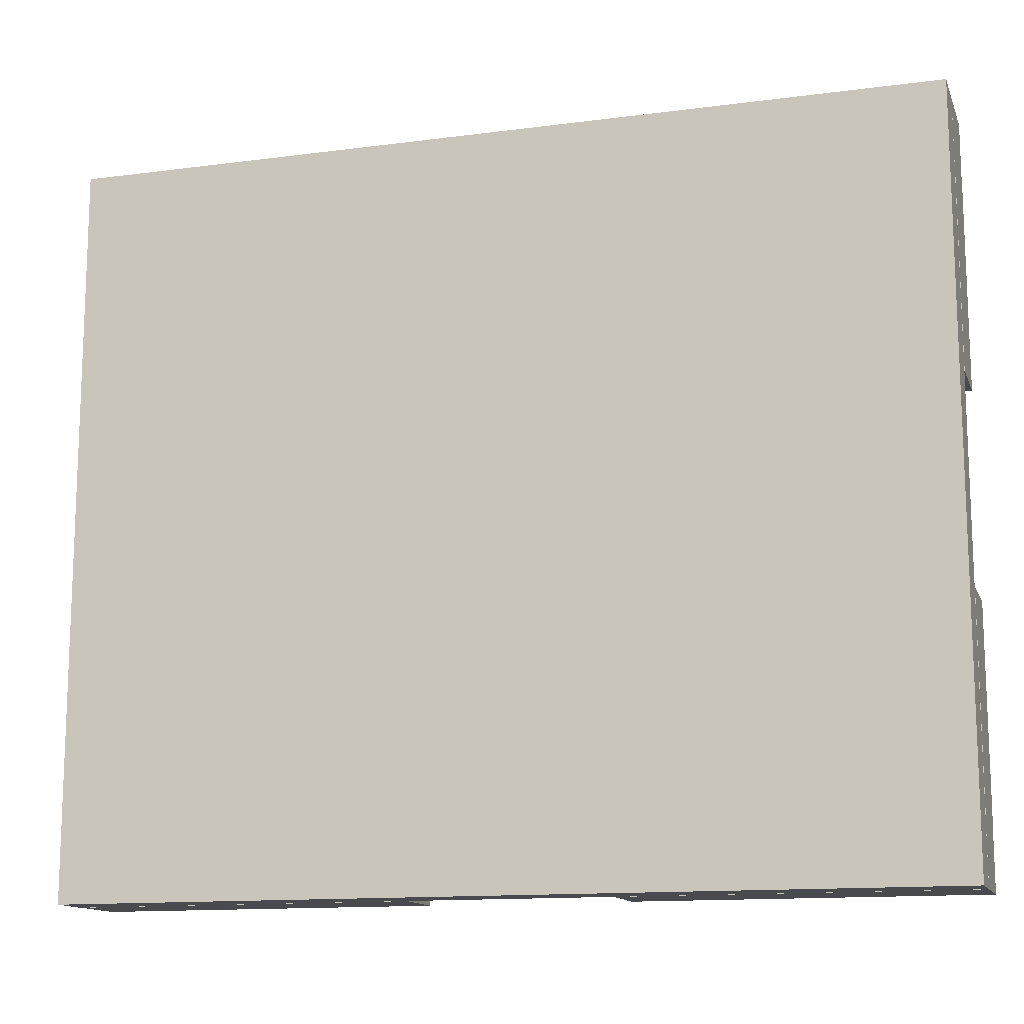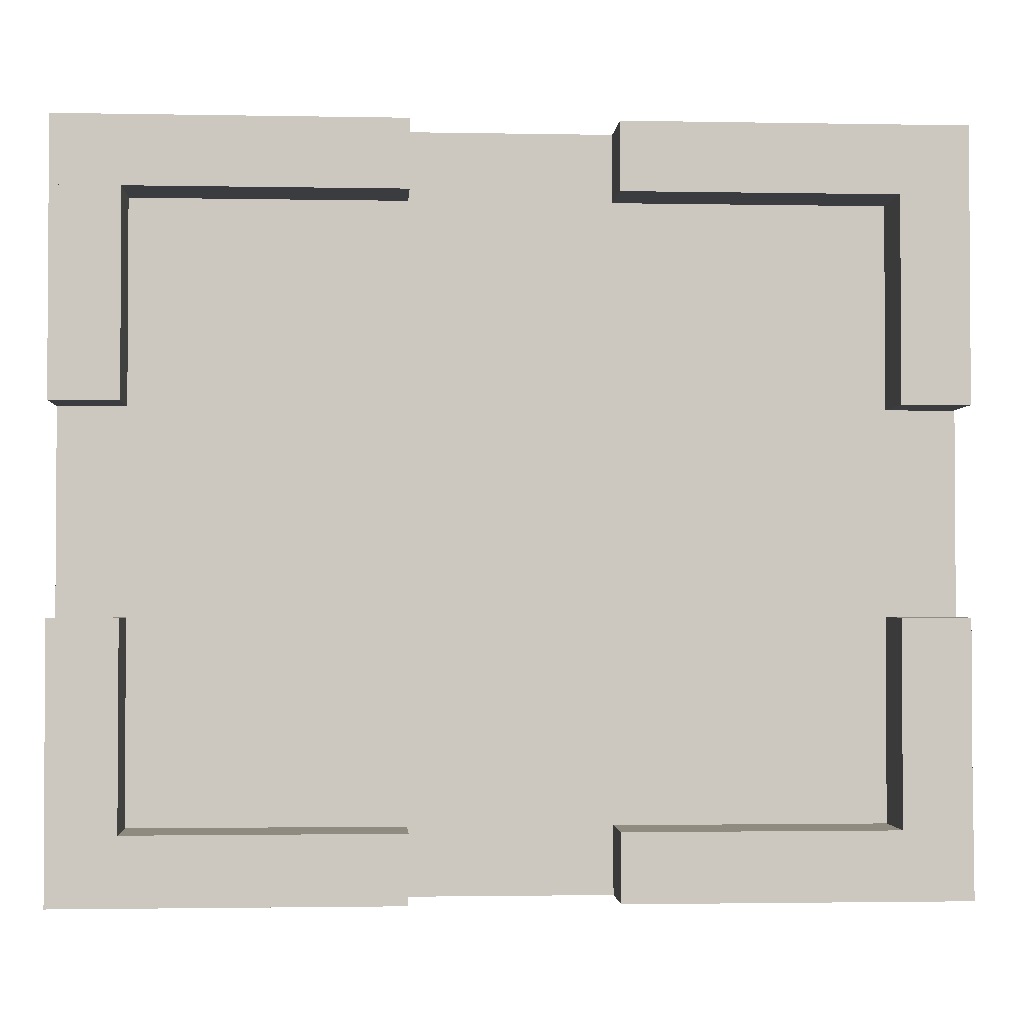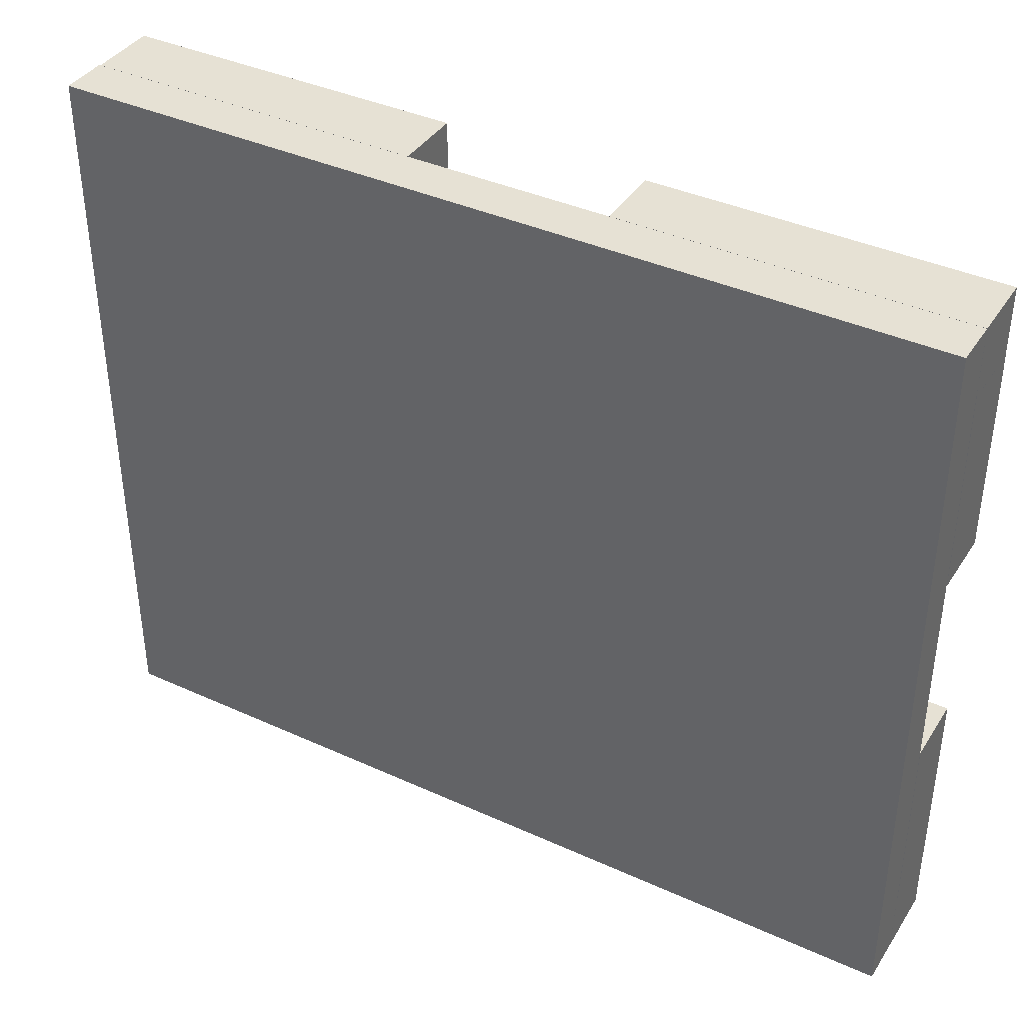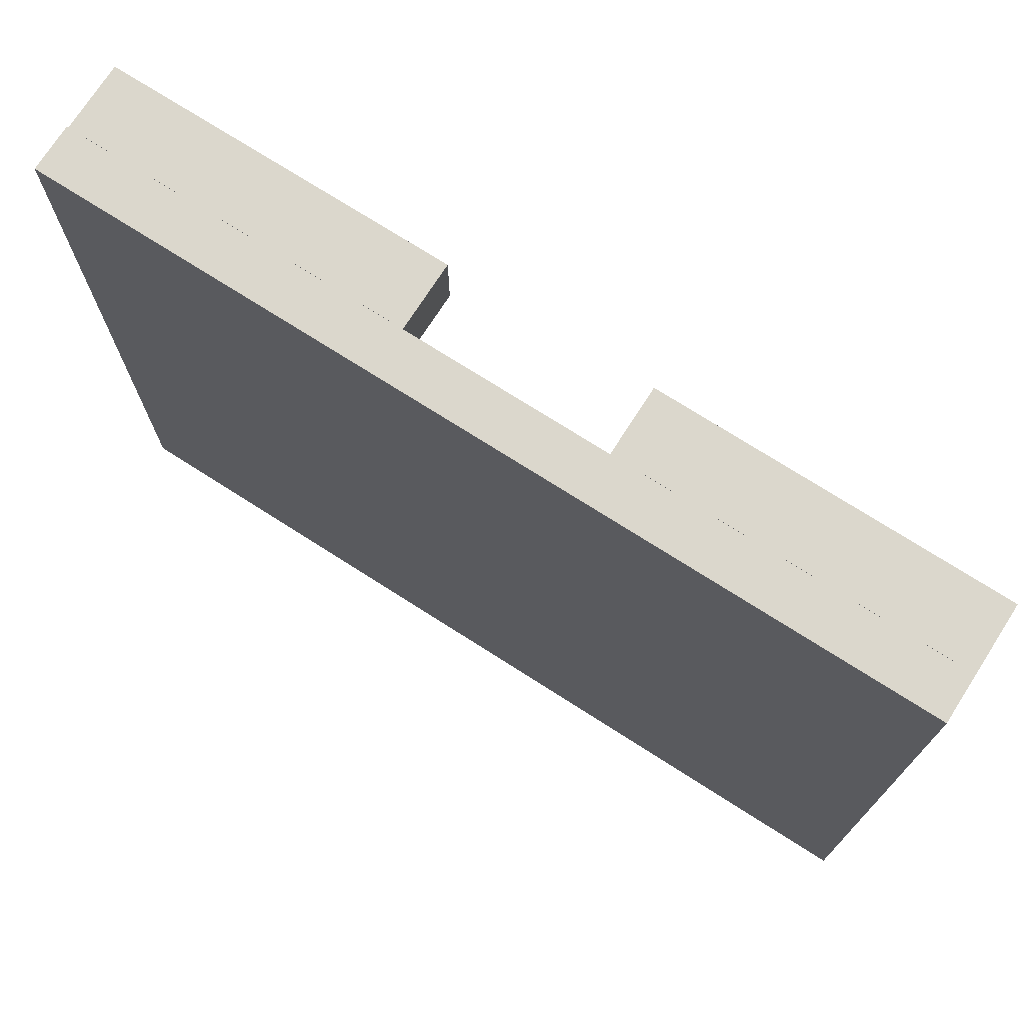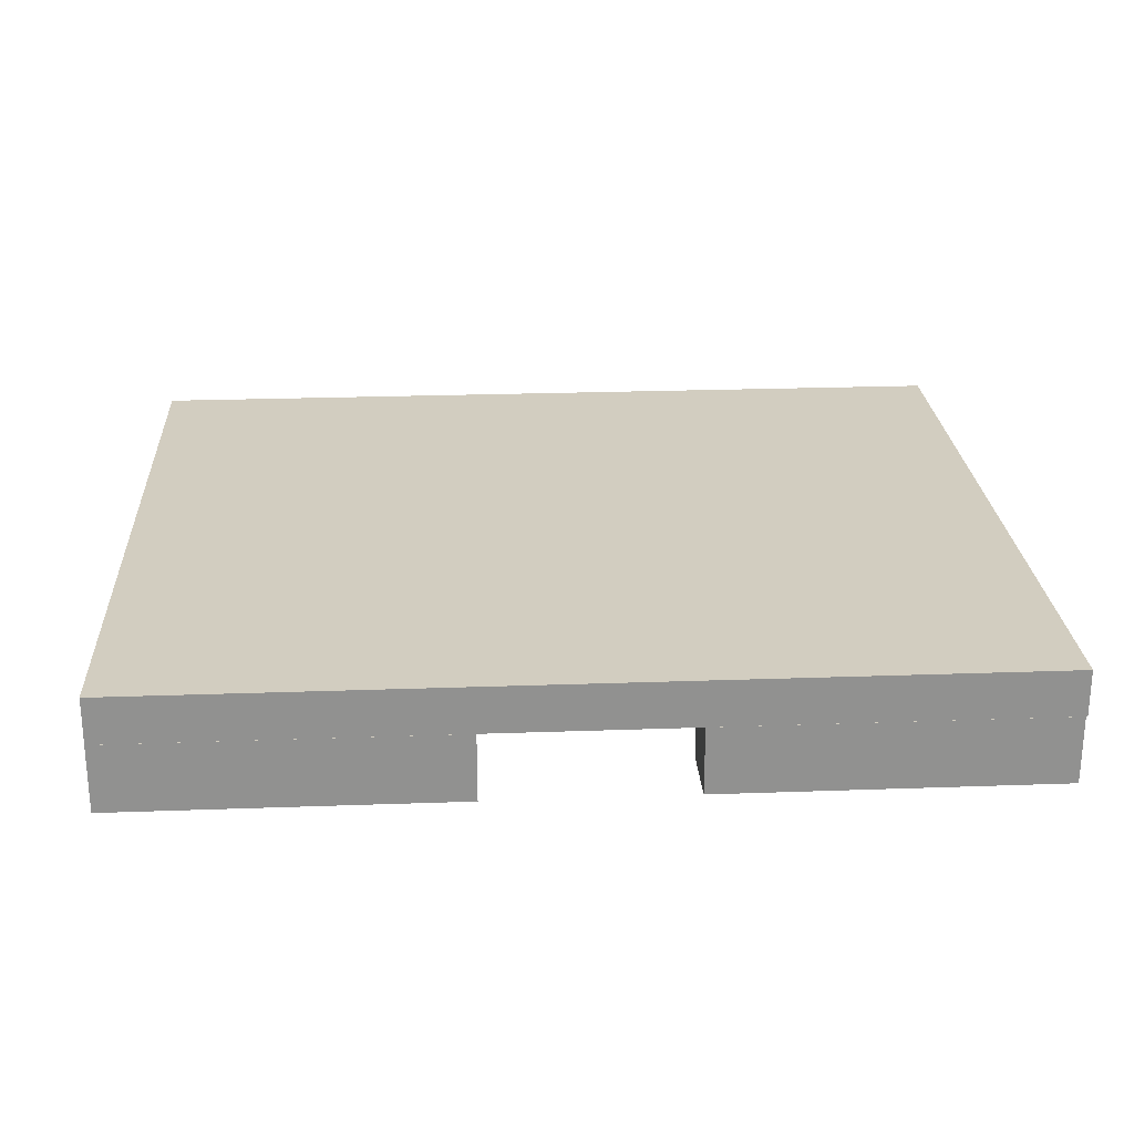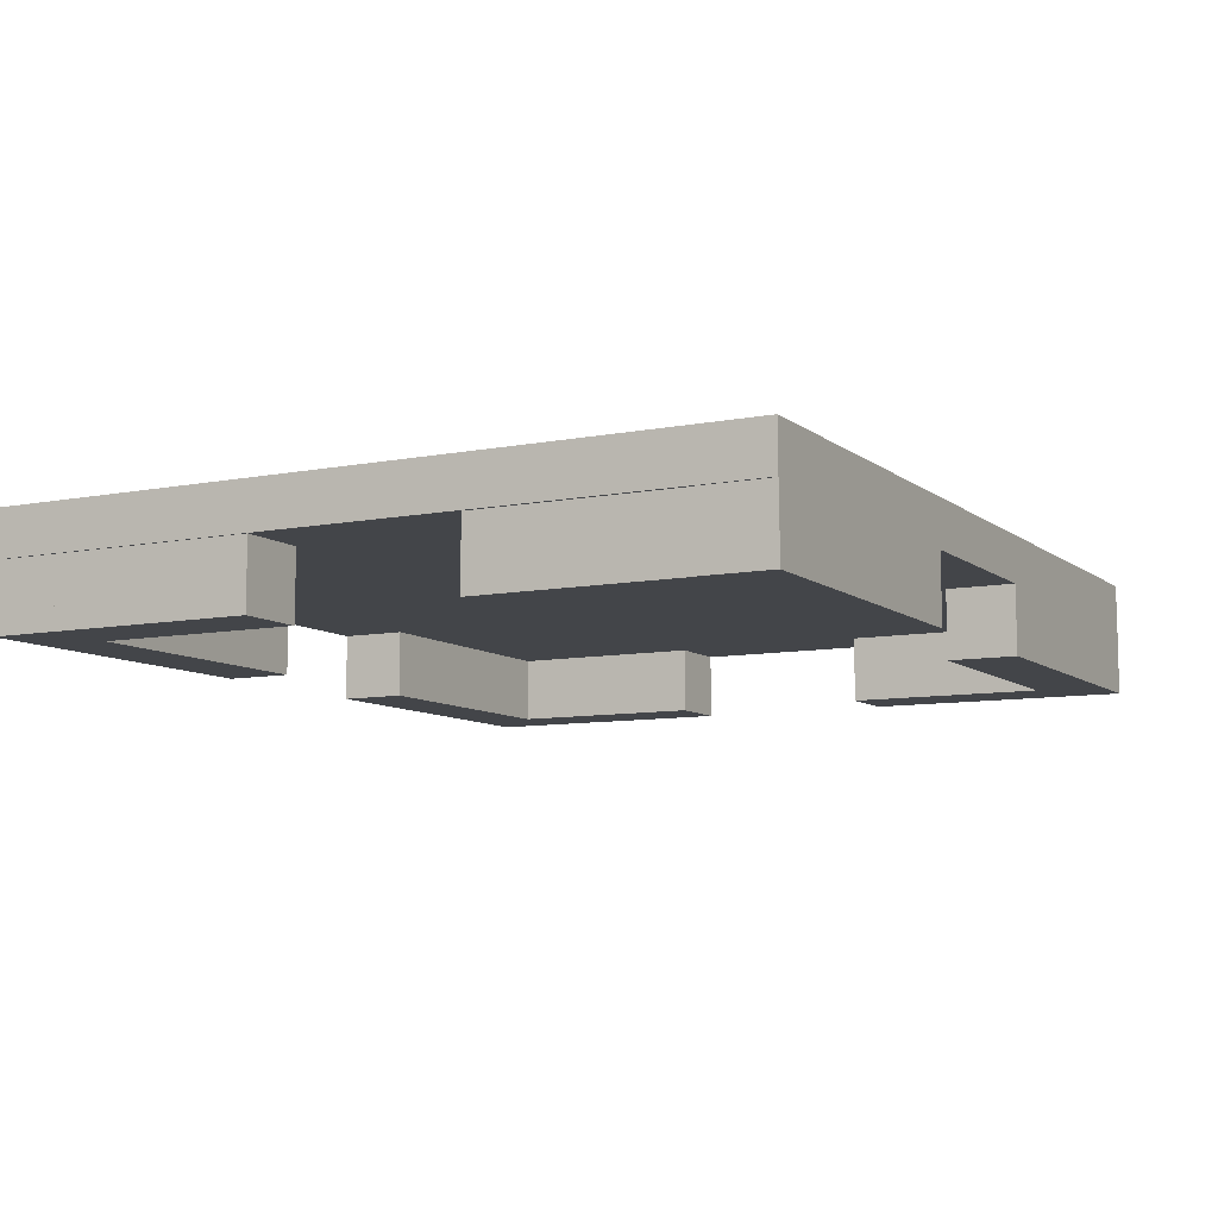
<metadata>
{"format":"obj","ext":"obj","renderer":"f3d","projection":"perspective","resolution":1024,"background":"white","views":[{"elev":-13.4,"azim":-163.4,"up":"+Z"},{"elev":-2.1,"azim":-3.8,"up":"+Z"},{"elev":39.2,"azim":-150.4,"up":"+Z"},{"elev":73.2,"azim":-147.4,"up":"+Z"},{"elev":24.3,"azim":-3.4,"up":"+Y"},{"elev":-8.7,"azim":118.0,"up":"+Y"}]}
</metadata>
<code>
g default
v -8.5 -0.5 5.5
v -3.5 -0.5 5.5
v -8.5 0.5 5.5
v -3.5 0.5 5.5
v -8.5 0.5 4.5
v -3.5 0.5 4.5
v -8.5 -0.5 4.5
v -3.5 -0.5 4.5
g pCube1
f 1 2 4 3
f 3 4 6 5
f 5 6 8 7
f 7 8 2 1
f 2 8 6 4
f 7 1 3 5
g default
v -8.5 -0.5 -4.5
v -3.5 -0.5 -4.5
v -8.5 0.5 -4.5
v -3.5 0.5 -4.5
v -8.5 0.5 -5.5
v -3.5 0.5 -5.5
v -8.5 -0.5 -5.5
v -3.5 -0.5 -5.5
g pCube2
f 9 10 12 11
f 11 12 14 13
f 13 14 16 15
f 15 16 10 9
f 10 16 14 12
f 15 9 11 13
g default
v -0.534 -0.5 5.5
v 4.466 -0.5 5.5
v -0.534 0.5 5.5
v 4.466 0.5 5.5
v -0.534 0.5 4.5
v 4.466 0.5 4.5
v -0.534 -0.5 4.5
v 4.466 -0.5 4.5
g pCube3
f 17 18 20 19
f 19 20 22 21
f 21 22 24 23
f 23 24 18 17
f 18 24 22 20
f 23 17 19 21
g default
v -0.534 -0.5 -4.5
v 4.466 -0.5 -4.5
v -0.534 0.5 -4.5
v 4.466 0.5 -4.5
v -0.534 0.5 -5.5
v 4.466 0.5 -5.5
v -0.534 -0.5 -5.5
v 4.466 -0.5 -5.5
g pCube4
f 25 26 28 27
f 27 28 30 29
f 29 30 32 31
f 31 32 26 25
f 26 32 30 28
f 31 25 27 29
g default
v -8.503 -0.5 4.504
v -7.503 -0.5 4.504
v -8.503 0.5 4.504
v -7.503 0.5 4.504
v -8.503 0.5 1.504
v -7.503 0.5 1.504
v -8.503 -0.5 1.504
v -7.503 -0.5 1.504
g pCube5
f 35 36 38 37
f 37 38 40 39
f 39 40 34 33
f 34 40 38 36
f 39 33 35 37
g default
v -8.503 0.5 -4.51
v -7.503 0.5 -4.51
v -8.503 -0.5 -4.51
v -7.503 -0.5 -4.51
v -8.503 -0.5 -1.51
v -7.503 -0.5 -1.51
v -8.503 0.5 -1.51
v -7.503 0.5 -1.51
g pCube6
f 43 44 46 45
f 45 46 48 47
f 47 48 42 41
f 42 48 46 44
f 47 41 43 45
g default
v 3.466 -0.5 4.504
v 4.466 -0.5 4.504
v 3.466 0.5 4.504
v 4.466 0.5 4.504
v 3.466 0.5 1.504
v 4.466 0.5 1.504
v 3.466 -0.5 1.504
v 4.466 -0.5 1.504
g pCube7
f 51 52 54 53
f 53 54 56 55
f 55 56 50 49
f 50 56 54 52
f 55 49 51 53
g default
v 3.45 0.5 -4.51
v 4.45 0.5 -4.51
v 3.45 -0.5 -4.51
v 4.45 -0.5 -4.51
v 3.45 -0.5 -1.51
v 4.45 -0.5 -1.51
v 3.45 0.5 -1.51
v 4.45 0.5 -1.51
g pCube8
f 59 60 62 61
f 61 62 64 63
f 63 64 58 57
f 58 64 62 60
f 63 57 59 61
g default
v 4.49 1.182 5.498
v 1.892 1.182 5.498
v -0.7057 1.182 5.498
v -3.303 1.182 5.498
v -5.901 1.182 5.498
v -8.499 1.182 5.498
v 4.49 1.182 3.299
v 1.892 1.182 3.299
v -0.7057 1.182 3.299
v -3.303 1.182 3.299
v -5.901 1.182 3.299
v -8.499 1.182 3.299
v 4.49 1.182 1.1
v 1.892 1.182 1.1
v -0.7057 1.182 1.1
v -3.303 1.182 1.1
v -5.901 1.182 1.1
v -8.499 1.182 1.1
v 4.49 1.182 -1.1
v 1.892 1.182 -1.1
v -0.7057 1.182 -1.1
v -3.303 1.182 -1.1
v -5.901 1.182 -1.1
v -8.499 1.182 -1.1
v 4.49 1.182 -3.299
v 1.892 1.182 -3.299
v -0.7057 1.182 -3.299
v -3.303 1.182 -3.299
v -5.901 1.182 -3.299
v -8.499 1.182 -3.299
v 4.49 1.182 -5.498
v 1.892 1.182 -5.498
v -0.7057 1.182 -5.498
v -3.303 1.182 -5.498
v -5.901 1.182 -5.498
v -8.499 1.182 -5.498
v 4.49 0.5003 5.498
v 1.892 0.5003 5.498
v 1.892 0.5003 3.299
v 4.49 0.5003 3.299
v -0.7057 0.5003 5.498
v -0.7057 0.5003 3.299
v -3.303 0.5003 5.498
v -3.303 0.5003 3.299
v -5.901 0.5003 5.498
v -5.901 0.5003 3.299
v -8.499 0.5003 5.498
v -8.499 0.5003 3.299
v 1.892 0.5003 1.1
v 4.49 0.5003 1.1
v -0.7057 0.5003 1.1
v -3.303 0.5003 1.1
v -5.901 0.5003 1.1
v -8.499 0.5003 1.1
v 1.892 0.5003 -1.1
v 4.49 0.5003 -1.1
v -0.7057 0.5003 -1.1
v -3.303 0.5003 -1.1
v -5.901 0.5003 -1.1
v -8.499 0.5003 -1.1
v 1.892 0.5003 -3.299
v 4.49 0.5003 -3.299
v -0.7057 0.5003 -3.299
v -3.303 0.5003 -3.299
v -5.901 0.5003 -3.299
v -8.499 0.5003 -3.299
v 1.892 0.5003 -5.498
v 4.49 0.5003 -5.498
v -0.7057 0.5003 -5.498
v -3.303 0.5003 -5.498
v -5.901 0.5003 -5.498
v -8.499 0.5003 -5.498
g pPlane1
f 101 102 103 104
f 102 105 106 103
f 105 107 108 106
f 107 109 110 108
f 109 111 112 110
f 104 103 113 114
f 103 106 115 113
f 106 108 116 115
f 108 110 117 116
f 110 112 118 117
f 114 113 119 120
f 113 115 121 119
f 115 116 122 121
f 116 117 123 122
f 117 118 124 123
f 120 119 125 126
f 119 121 127 125
f 121 122 128 127
f 122 123 129 128
f 123 124 130 129
f 126 125 131 132
f 125 127 133 131
f 127 128 134 133
f 128 129 135 134
f 129 130 136 135
f 65 71 72 66
f 66 72 73 67
f 67 73 74 68
f 68 74 75 69
f 69 75 76 70
f 71 77 78 72
f 72 78 79 73
f 73 79 80 74
f 74 80 81 75
f 75 81 82 76
f 77 83 84 78
f 78 84 85 79
f 79 85 86 80
f 80 86 87 81
f 81 87 88 82
f 83 89 90 84
f 84 90 91 85
f 85 91 92 86
f 86 92 93 87
f 87 93 94 88
f 89 95 96 90
f 90 96 97 91
f 91 97 98 92
f 92 98 99 93
f 93 99 100 94
f 65 66 102 101
f 71 65 101 104
f 66 67 105 102
f 67 68 107 105
f 68 69 109 107
f 69 70 111 109
f 70 76 112 111
f 77 71 104 114
f 76 82 118 112
f 83 77 114 120
f 82 88 124 118
f 89 83 120 126
f 88 94 130 124
f 96 95 132 131
f 95 89 126 132
f 97 96 131 133
f 98 97 133 134
f 99 98 134 135
f 94 100 136 130
f 100 99 135 136

</code>
